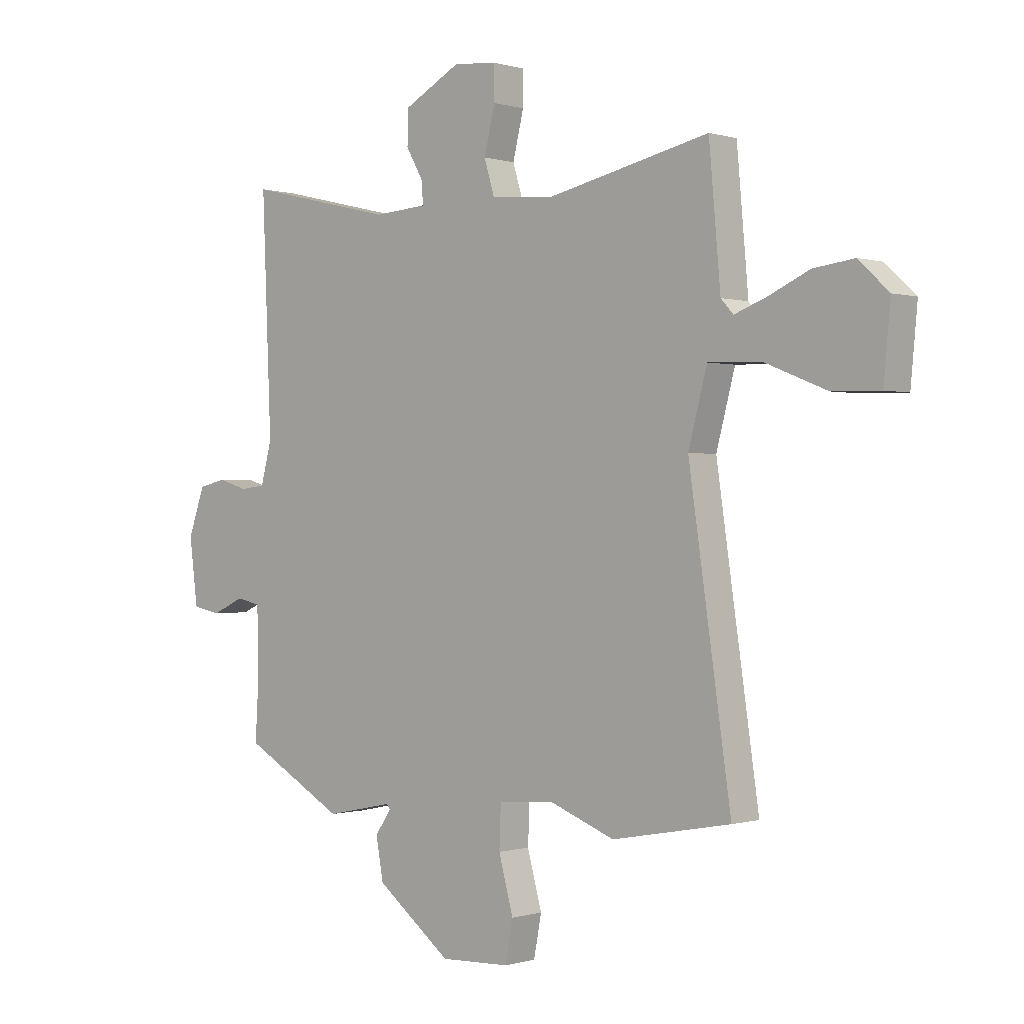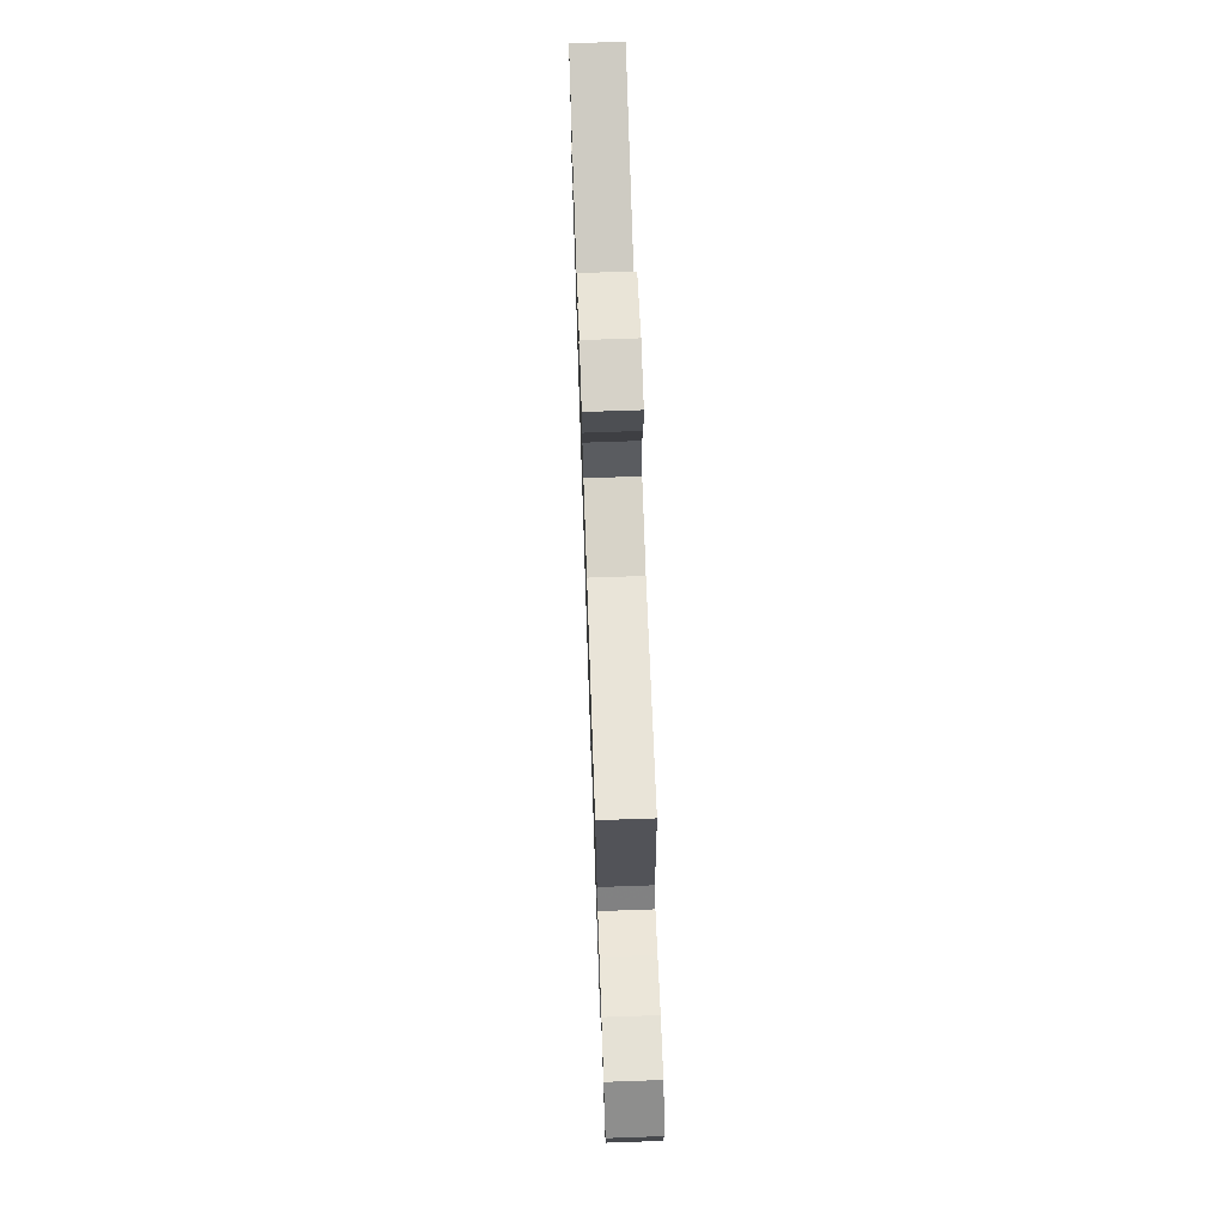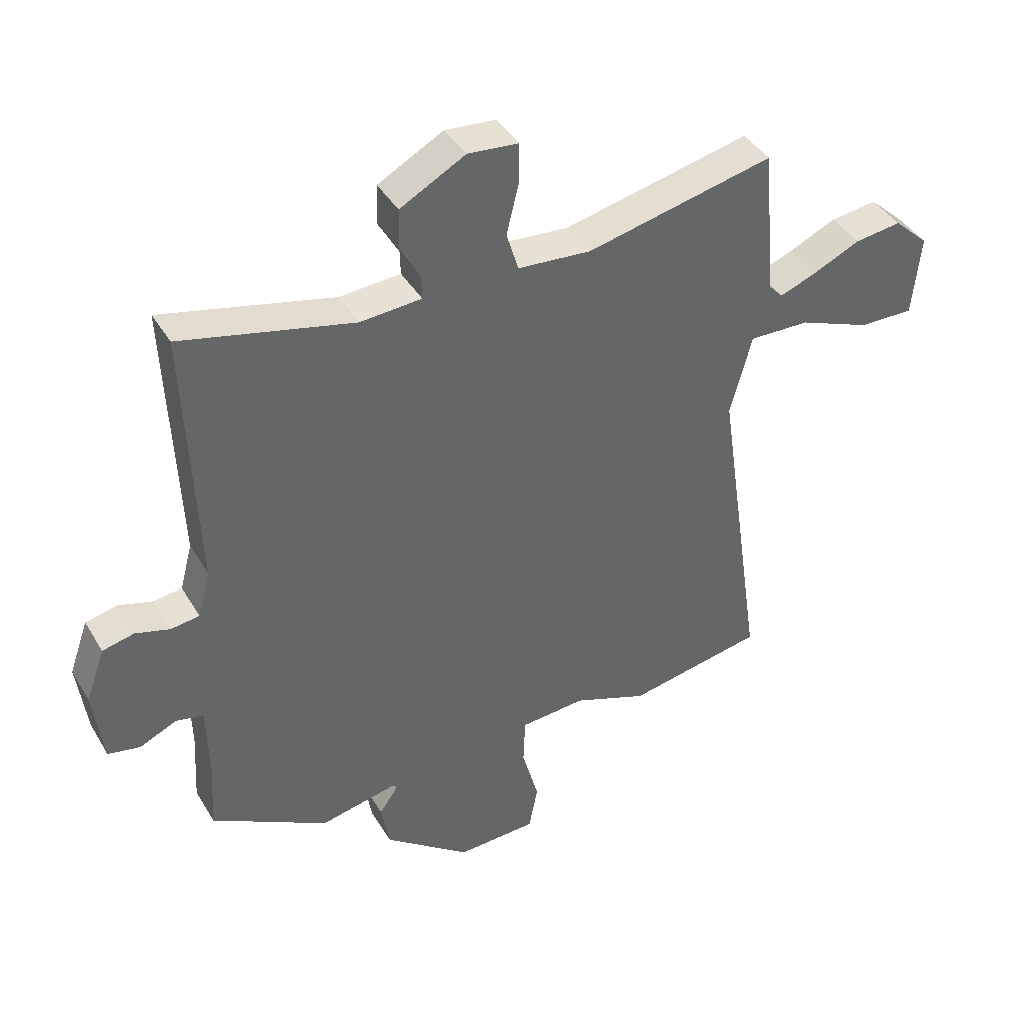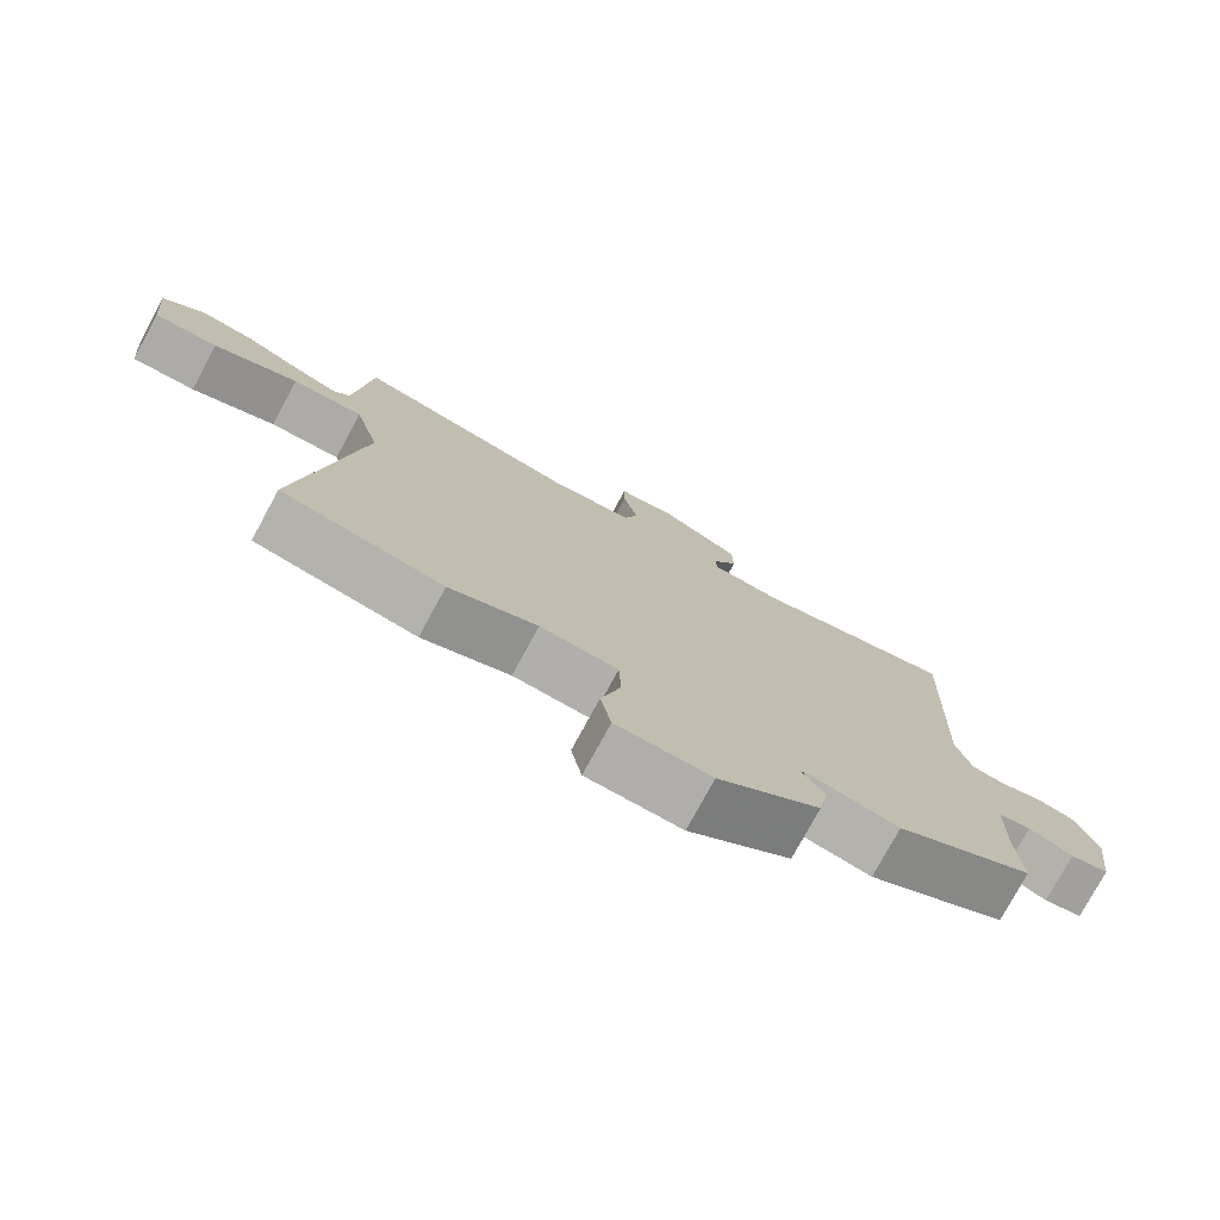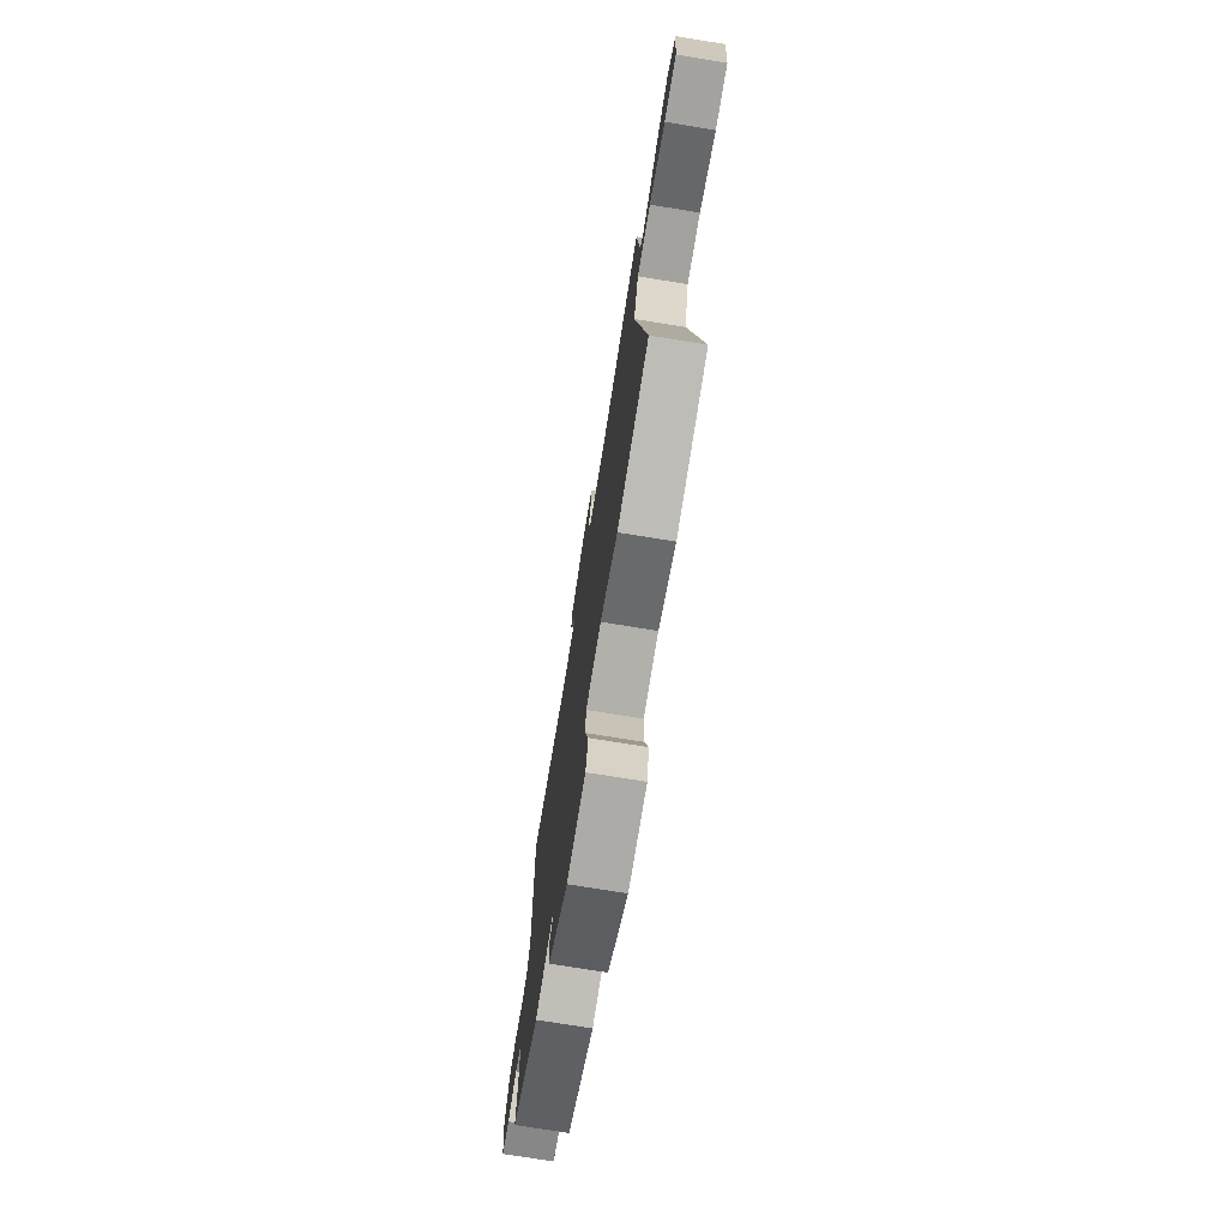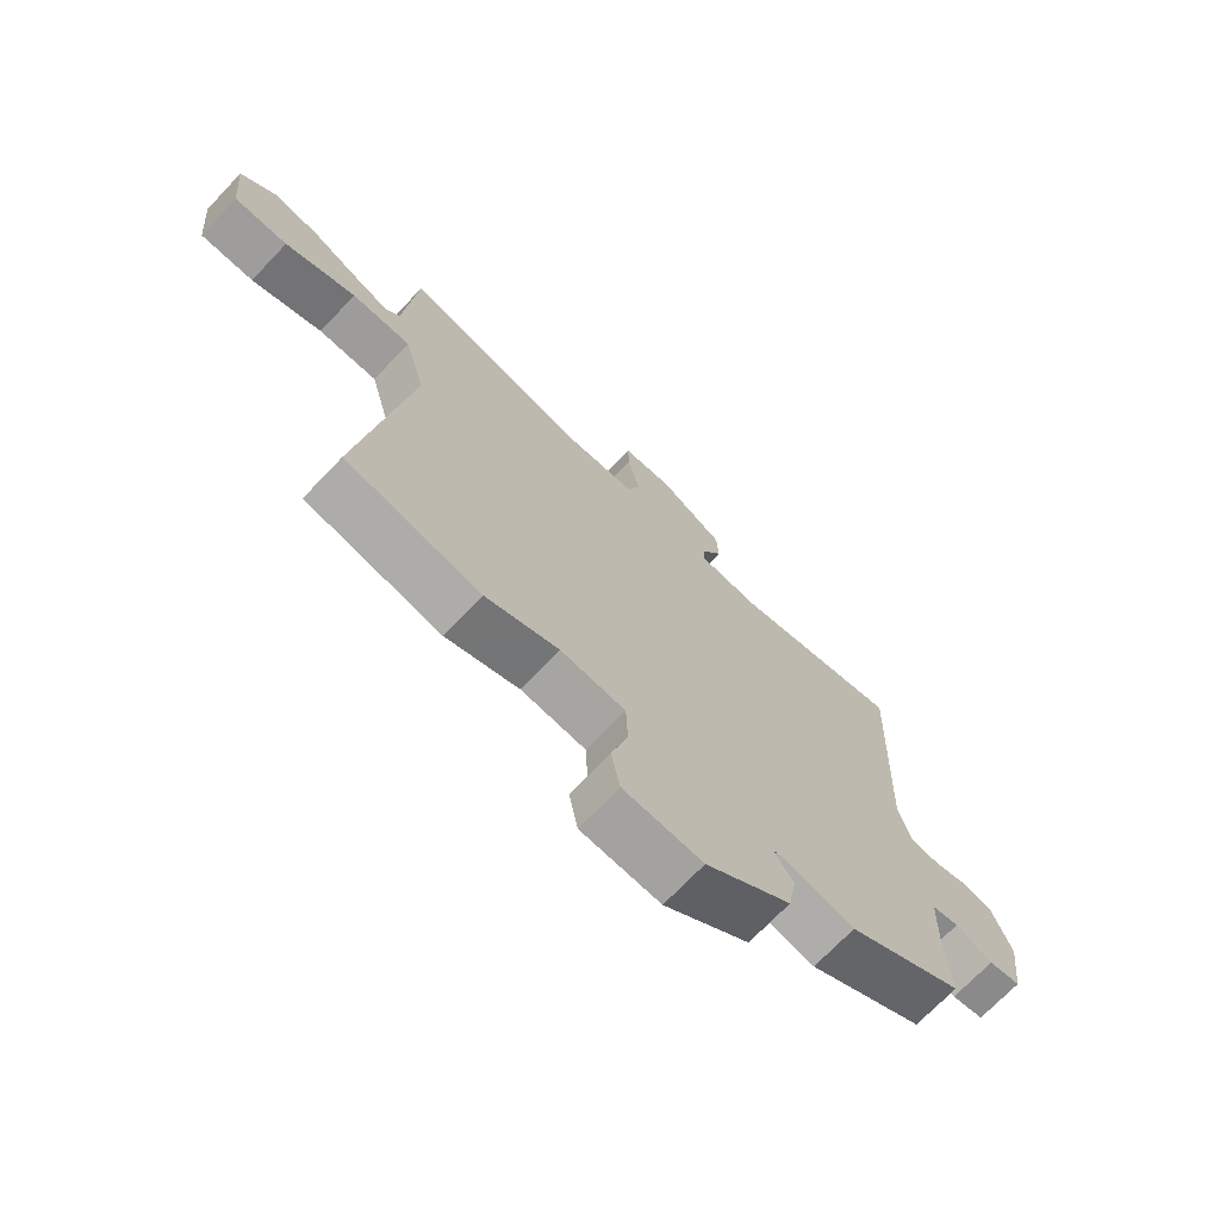
<metadata>
{"format":"obj","ext":"obj","renderer":"f3d","projection":"perspective","resolution":1024,"background":"white","views":[{"elev":-0.2,"azim":-138.3,"up":"+Z"},{"elev":72.3,"azim":-92.0,"up":"+Z"},{"elev":41.1,"azim":151.7,"up":"+Z"},{"elev":-77.0,"azim":-28.5,"up":"+Z"},{"elev":-74.2,"azim":-99.2,"up":"+Z"},{"elev":-71.2,"azim":-43.6,"up":"+Z"}]}
</metadata>
<code>
v -0.321 0.07 -0.533
v -0.549 0.07 -0.491
v -0.468 0.07 0.062
v -0.504 0.07 0.197
v -0.605 0.07 0.194
v -0.725 0.07 0.146
v -0.816 0.07 0.144
v -0.829 0.07 0.281
v -0.771 0.07 0.335
v -0.693 0.07 0.325
v -0.614 0.07 0.289
v -0.553 0.07 0.266
v -0.529 0.07 0.292
v -0.507 0.07 0.541
v -0.195 0.07 0.472
v -0.073 0.07 0.482
v -0.053 0.07 0.548
v -0.074 0.07 0.634
v -0.074 0.07 0.699
v 0.01 0.07 0.707
v 0.119 0.07 0.648
v 0.121 0.07 0.582
v 0.087 0.07 0.522
v 0.086 0.07 0.482
v 0.188 0.07 0.475
v 0.474 0.07 0.543
v 0.456 0.07 0.101
v 0.477 0.07 0.022
v 0.525 0.07 0.016
v 0.582 0.07 0.033
v 0.635 0.07 0.021
v 0.667 0.07 -0.069
v 0.651 0.07 -0.195
v 0.597 0.07 -0.206
v 0.535 0.07 -0.178
v 0.489 0.07 -0.188
v 0.486 0.07 -0.31
v 0.493 0.07 -0.432
v 0.298 0.07 -0.542
v 0.168 0.07 -0.515
v 0.162 0.07 -0.524
v 0.193 0.07 -0.569
v 0.179 0.07 -0.648
v 0.035 0.07 -0.759
v -0.098 0.07 -0.754
v -0.113 0.07 -0.676
v -0.085 0.07 -0.573
v -0.088 0.07 -0.493
v -0.197 0.07 -0.485
v -0.321 0 -0.533
v -0.549 0 -0.491
v -0.468 0 0.062
v -0.504 0 0.197
v -0.605 0 0.194
v -0.725 0 0.146
v -0.816 0 0.144
v -0.829 0 0.281
v -0.771 0 0.335
v -0.693 0 0.325
v -0.614 0 0.289
v -0.553 0 0.266
v -0.529 0 0.292
v -0.507 0 0.541
v -0.195 0 0.472
v -0.073 0 0.482
v -0.053 0 0.548
v -0.074 0 0.634
v -0.074 0 0.699
v 0.01 0 0.707
v 0.119 0 0.648
v 0.121 0 0.582
v 0.087 0 0.522
v 0.086 0 0.482
v 0.188 0 0.475
v 0.474 0 0.543
v 0.456 0 0.101
v 0.477 0 0.022
v 0.525 0 0.016
v 0.582 0 0.033
v 0.635 0 0.021
v 0.667 0 -0.069
v 0.651 0 -0.195
v 0.597 0 -0.206
v 0.535 0 -0.178
v 0.489 0 -0.188
v 0.486 0 -0.31
v 0.493 0 -0.432
v 0.298 0 -0.542
v 0.168 0 -0.515
v 0.162 0 -0.524
v 0.193 0 -0.569
v 0.179 0 -0.648
v 0.035 0 -0.759
v -0.098 0 -0.754
v -0.113 0 -0.676
v -0.085 0 -0.573
v -0.088 0 -0.493
v -0.197 0 -0.485
f 44 45 46 47
f 44 47 48
f 41 42 43 44
f 41 44 48
f 40 41 48
f 37 38 39 40
f 36 37 40 48
f 32 33 34 35
f 32 35 36
f 29 30 31 32
f 28 29 32 36
f 27 28 36 48
f 25 26 27 48
f 20 21 22 23
f 20 23 24
f 17 18 19 20
f 16 17 20 24
f 15 16 24 25
f 13 14 15
f 12 13 15 25
f 8 9 10 11
f 8 11 12
f 5 6 7 8
f 4 5 8 12
f 49 1 2 3
f 49 3 4
f 48 49 4
f 25 48 4
f 4 12 25
f 96 95 94 93
f 97 96 93
f 93 92 91 90
f 97 93 90
f 97 90 89
f 89 88 87 86
f 97 89 86 85
f 84 83 82 81
f 85 84 81
f 81 80 79 78
f 85 81 78 77
f 97 85 77 76
f 97 76 75 74
f 72 71 70 69
f 73 72 69
f 69 68 67 66
f 73 69 66 65
f 74 73 65 64
f 64 63 62
f 74 64 62 61
f 60 59 58 57
f 61 60 57
f 57 56 55 54
f 61 57 54 53
f 52 51 50 98
f 53 52 98
f 53 98 97
f 53 97 74
f 74 61 53
f 1 50 51 2
f 2 51 52 3
f 3 52 53 4
f 4 53 54 5
f 5 54 55 6
f 6 55 56 7
f 7 56 57 8
f 8 57 58 9
f 9 58 59 10
f 10 59 60 11
f 11 60 61 12
f 12 61 62 13
f 13 62 63 14
f 14 63 64 15
f 15 64 65 16
f 16 65 66 17
f 17 66 67 18
f 18 67 68 19
f 19 68 69 20
f 20 69 70 21
f 21 70 71 22
f 22 71 72 23
f 23 72 73 24
f 24 73 74 25
f 25 74 75 26
f 26 75 76 27
f 27 76 77 28
f 28 77 78 29
f 29 78 79 30
f 30 79 80 31
f 31 80 81 32
f 32 81 82 33
f 33 82 83 34
f 34 83 84 35
f 35 84 85 36
f 36 85 86 37
f 37 86 87 38
f 38 87 88 39
f 39 88 89 40
f 40 89 90 41
f 41 90 91 42
f 42 91 92 43
f 43 92 93 44
f 44 93 94 45
f 45 94 95 46
f 46 95 96 47
f 47 96 97 48
f 48 97 98 49
f 49 98 50 1

</code>
